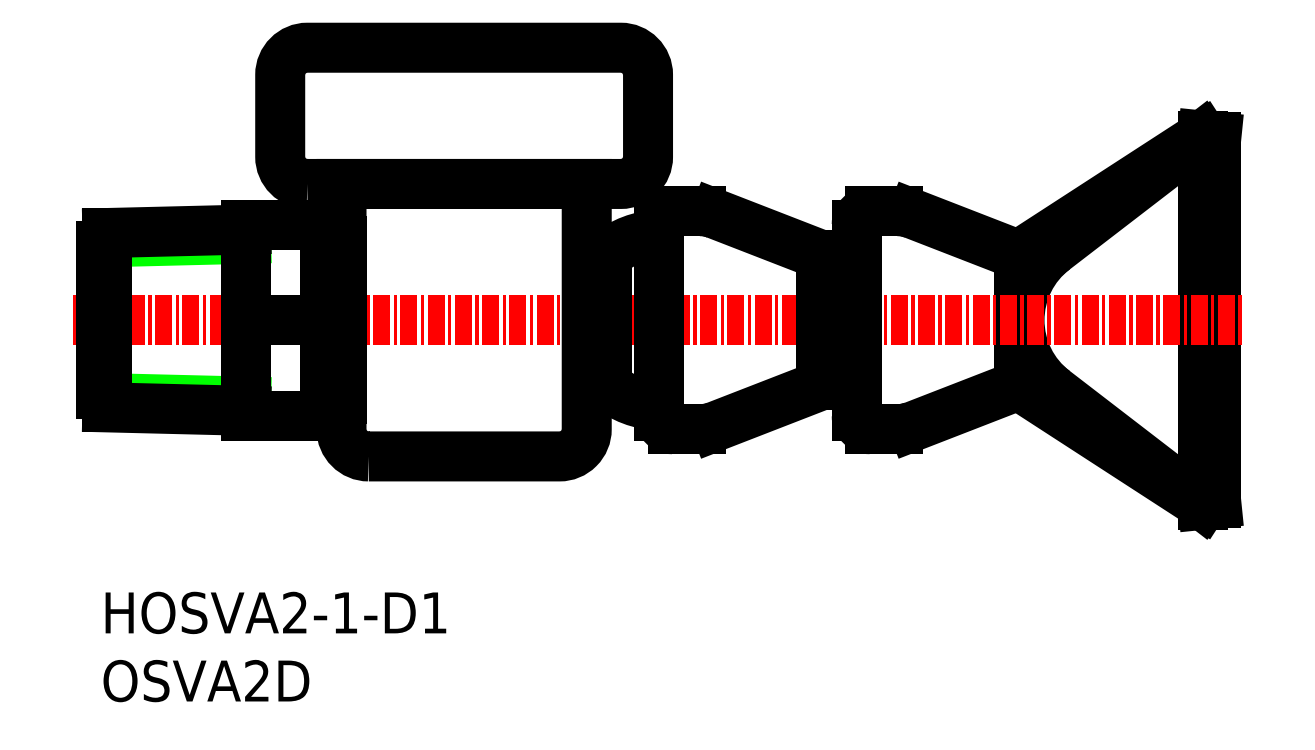
<metadata>
{"format":"dxf","ext":"dxf","renderer":"ezdxf+matplotlib","layout":"modelspace","background":"white","min_lineweight":24,"dpi":150}
</metadata>
<code>
0
SECTION
2
ENTITIES
0
TEXT
8
0
10
94.97
20
81.17
30
0
40
3
1
OSVA2D
11
94.97
21
82.67
31
0
73
     2
0
TEXT
8
0
10
94.97
20
86.17
30
0
40
3
1
HOSVA2-1-D1
11
94.97
21
87.67
31
0
73
     2
0
ARC
8
0
10
153.5
20
104.2
30
0
40
3
50
270
51
291.2
0
ARC
8
0
10
153.5
20
104.2
30
0
40
3
50
270
51
291.2
0
ARC
8
0
10
153.5
20
114.2
30
0
40
3
50
68.78
51
90
0
ARC
8
0
10
151.5
20
116.2
30
0
40
1
50
90
51
180
0
ARC
8
0
10
151.5
20
102.2
30
0
40
1
50
180
51
270
0
LINE
8
0
10
175.9
20
122.7
30
0
11
176.9
21
122.6
31
0
0
LINE
8
0
10
162.3
20
113.9
30
0
11
162.3
21
104.4
31
0
0
ARC
8
0
10
168.9
20
109.2
30
0
40
6.5
50
127.2
51
232.8
0
LINE
8
0
10
162.3
20
113.9
30
0
11
175.9
21
122.7
31
0
0
LINE
8
0
10
165
20
114.3
30
0
11
175.9
21
122.7
31
0
0
LINE
8
0
10
175.9
20
95.61
30
0
11
176.9
21
95.71
31
0
0
LINE
8
0
10
176.9
20
122.6
30
0
11
176.9
21
95.71
31
0
0
LINE
8
0
10
162.3
20
104.4
30
0
11
175.9
21
95.61
31
0
0
LINE
8
0
10
175.9
20
122.7
30
0
11
175.9
21
95.61
31
0
0
LINE
8
0
10
165
20
104
30
0
11
175.9
21
95.61
31
0
0
LINE
8
0
10
151.5
20
117.2
30
0
11
153.5
21
117.2
31
0
0
LINE
8
0
10
151.5
20
101.2
30
0
11
153.5
21
101.2
31
0
0
LINE
8
0
10
150.5
20
116.2
30
0
11
150.5
21
102.2
31
0
0
LINE
8
0
10
154.6
20
117
30
0
11
162.3
21
113.9
31
0
0
LINE
8
0
10
154.6
20
101.4
30
0
11
162.3
21
104.4
31
0
0
LINE
8
0
10
150.5
20
116.2
30
0
11
150.5
21
102.2
31
0
0
LINE
8
0
10
150.5
20
116.2
30
0
11
150.5
21
102.2
31
0
0
LINE
8
0
10
150.5
20
116.2
30
0
11
150.5
21
102.2
31
0
0
LINE
8
0
10
150.5
20
116.2
30
0
11
150.5
21
102.2
31
0
0
LINE
8
0
10
150.5
20
116.2
30
0
11
150.5
21
102.2
31
0
0
LINE
8
CENTER
10
92.97
20
109.2
30
0
11
178.9
21
109.2
31
0
0
LINE
8
0
10
150.5
20
116.2
30
0
11
150.5
21
102.2
31
0
0
LINE
8
0
10
149.5
20
113.9
30
0
11
149.5
21
104.4
31
0
0
ARC
8
0
10
137
20
116.2
30
0
40
1
50
90
51
180
0
ARC
8
0
10
137
20
102.2
30
0
40
1
50
180
51
270
0
ARC
8
0
10
139
20
104.2
30
0
40
3
50
270
51
291.2
0
ARC
8
0
10
139
20
114.2
30
0
40
3
50
68.78
51
90
0
LINE
8
0
10
149.5
20
113.9
30
0
11
147.8
21
113.9
31
0
0
LINE
8
0
10
140.1
20
117
30
0
11
147.8
21
113.9
31
0
0
LINE
8
0
10
149.5
20
104.4
30
0
11
147.8
21
104.4
31
0
0
LINE
8
0
10
147.8
20
113.9
30
0
11
147.8
21
104.4
31
0
0
LINE
8
0
10
149.5
20
113.9
30
0
11
149.5
21
104.4
31
0
0
LINE
8
0
10
136
20
116.2
30
0
11
136
21
103.3
31
0
0
LINE
8
0
10
137
20
117.2
30
0
11
139
21
117.2
31
0
0
LINE
8
0
10
137
20
101.2
30
0
11
139
21
101.2
31
0
0
LINE
8
0
10
140.1
20
101.4
30
0
11
147.8
21
104.4
31
0
0
LINE
8
0
10
136
20
103.3
30
0
11
136
21
102.2
31
0
0
ARC
8
0
10
153.6
20
109.2
30
0
40
6.25
50
119.7
51
130
0
ARC
8
0
10
153.6
20
109.2
30
0
40
6.25
50
230
51
240.3
0
LINE
8
0
10
95.48
20
114.9
30
0
11
105.6
21
115.1
31
0
0
LINE
8
0
10
95.48
20
103.4
30
0
11
105.6
21
103.2
31
0
0
ARC
8
0
10
111.4
20
115
30
0
40
1.2
50
0
51
90
0
LINE
8
0
10
132.1
20
114
30
0
11
130.6
21
114
31
0
0
ARC
8
0
10
136.2
20
109.2
30
0
40
6.275
50
91.83
51
129.8
0
LINE
8
0
10
94.97
20
114.6
30
0
11
95.47
21
114.6
31
0
0
LINE
8
0
10
95.47
20
115.6
30
0
11
105.6
21
115.8
31
0
0
LINE
8
0
10
105.6
20
116.2
30
0
11
111.4
21
116.2
31
0
0
LINE
8
0
10
132.1
20
104.3
30
0
11
130.6
21
104.3
31
0
0
ARC
8
0
10
111.4
20
103.4
30
0
40
1.2
50
270
51
0
0
ARC
8
0
10
136.2
20
109.2
30
0
40
6.275
50
230.2
51
268.2
0
LINE
8
0
10
94.97
20
103.7
30
0
11
95.47
21
103.7
31
0
0
LINE
8
0
10
95.47
20
102.8
30
0
11
105.6
21
102.5
31
0
0
LINE
8
0
10
105.6
20
102.2
30
0
11
111.4
21
102.2
31
0
0
LINE
8
0
10
111.4
20
109.2
30
0
11
105.6
21
109.2
31
0
0
LINE
8
0
10
95.47
20
115.6
30
0
11
95.47
21
102.8
31
0
0
LINE
8
0
10
94.97
20
114.6
30
0
11
94.97
21
103.7
31
0
0
LINE
8
0
10
105.6
20
116.2
30
0
11
105.6
21
102.2
31
0
0
LINE
8
0
10
132.1
20
114
30
0
11
132.1
21
104.3
31
0
0
LINE
8
0
10
112.6
20
115
30
0
11
112.6
21
103.4
31
0
0
LINE
8
0
10
132.1
20
113.8
30
0
11
132.1
21
104.6
31
0
0
LINE
8
0
10
105.6
20
116.2
30
0
11
105.6
21
102.2
31
0
0
LINE
8
0
10
111.4
20
116.2
30
0
11
111.4
21
102.2
31
0
0
LINE
8
0
10
132.1
20
112.3
30
0
11
132.1
21
109.2
31
0
0
POLYLINE
8
0
66
     1
10
0
20
0
30
0
70
     1
0
VERTEX
8
0
10
110.1
20
119.2
30
0
0
VERTEX
8
0
10
133.1
20
119.2
30
0
42
0.4142
0
VERTEX
8
0
10
135.1
20
121.2
30
0
0
VERTEX
8
0
10
135.1
20
127.2
30
0
42
0.4142
0
VERTEX
8
0
10
133.1
20
129.2
30
0
0
VERTEX
8
0
10
110.1
20
129.2
30
0
42
0.4142
0
VERTEX
8
0
10
108.1
20
127.2
30
0
0
VERTEX
8
0
10
108.1
20
121.2
30
0
42
0.4142
0
SEQEND
8
0
0
POLYLINE
8
0
66
     1
10
0
20
0
30
0
70
     1
0
VERTEX
8
0
10
114.6
20
99.16
30
0
0
VERTEX
8
0
10
128.6
20
99.16
30
0
42
0.4142
0
VERTEX
8
0
10
130.6
20
101.2
30
0
0
VERTEX
8
0
10
130.6
20
119.2
30
0
0
VERTEX
8
0
10
112.6
20
119.2
30
0
0
VERTEX
8
0
10
112.6
20
101.2
30
0
42
0.4142
0
SEQEND
8
0
0
ENDSEC
0
EOF

</code>
